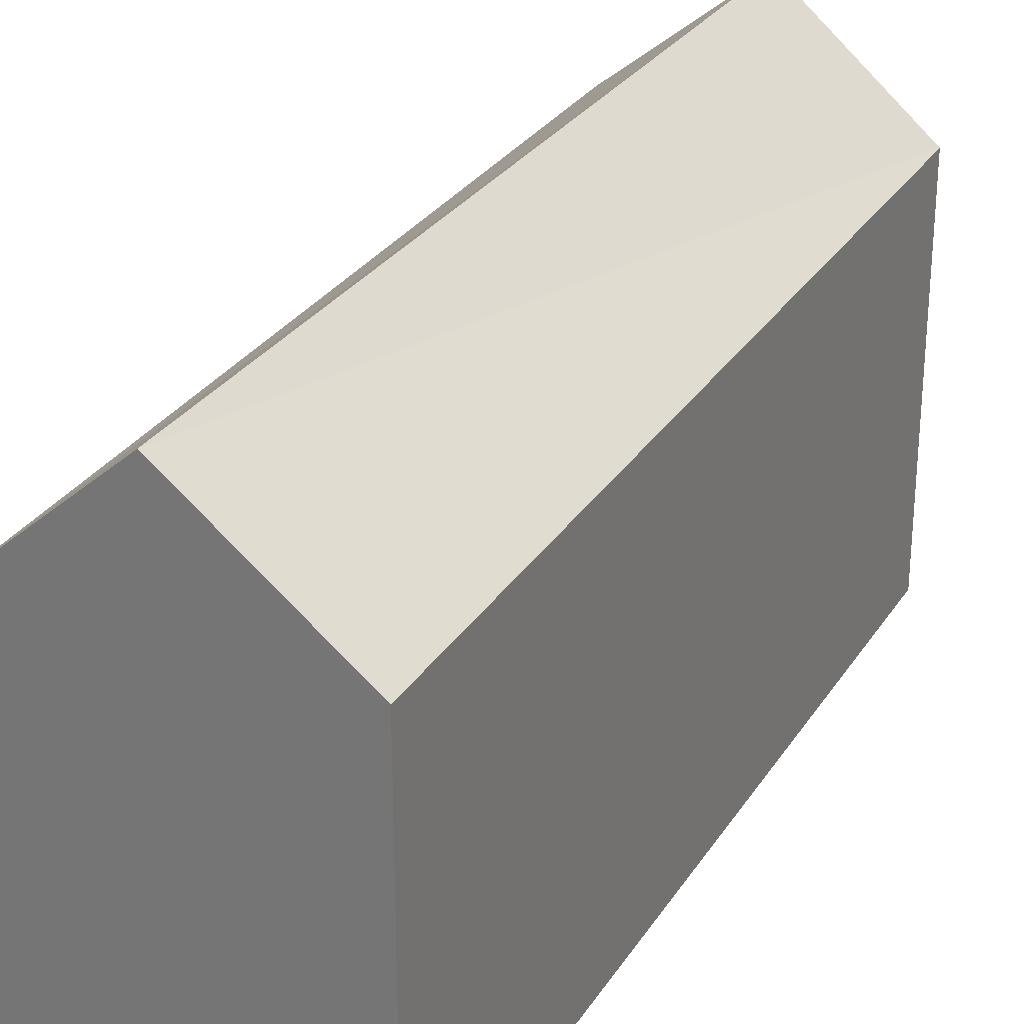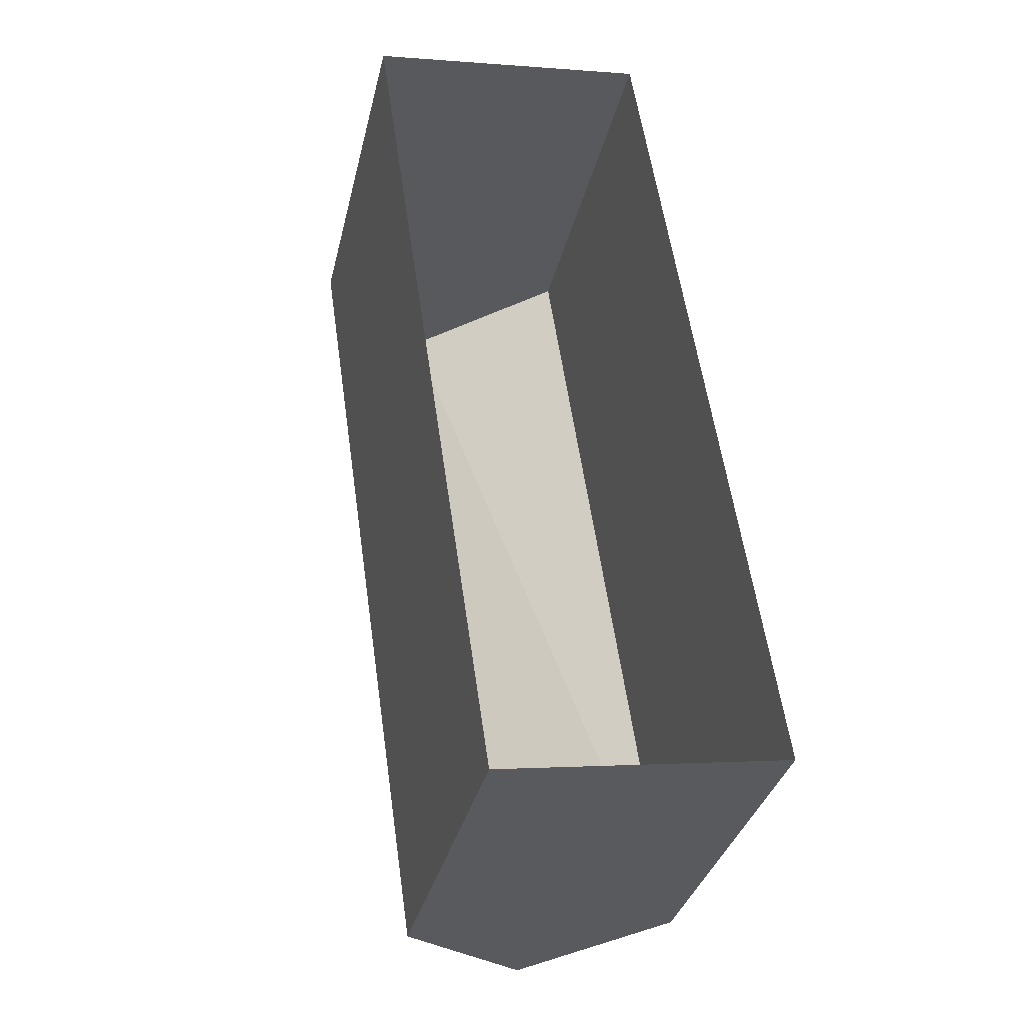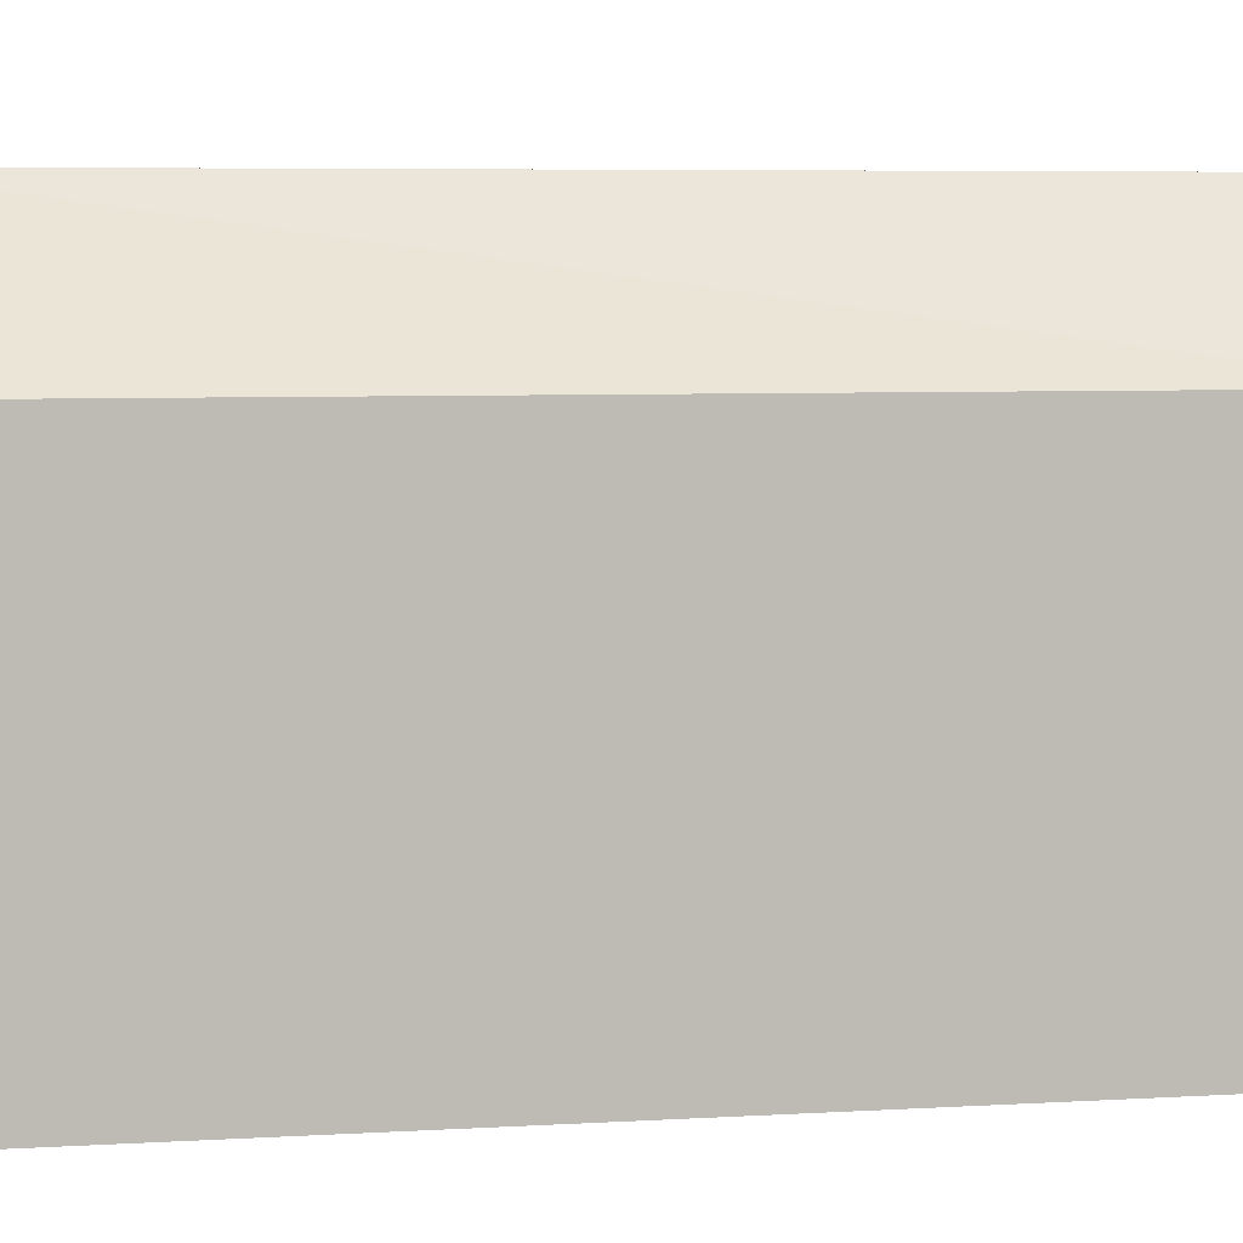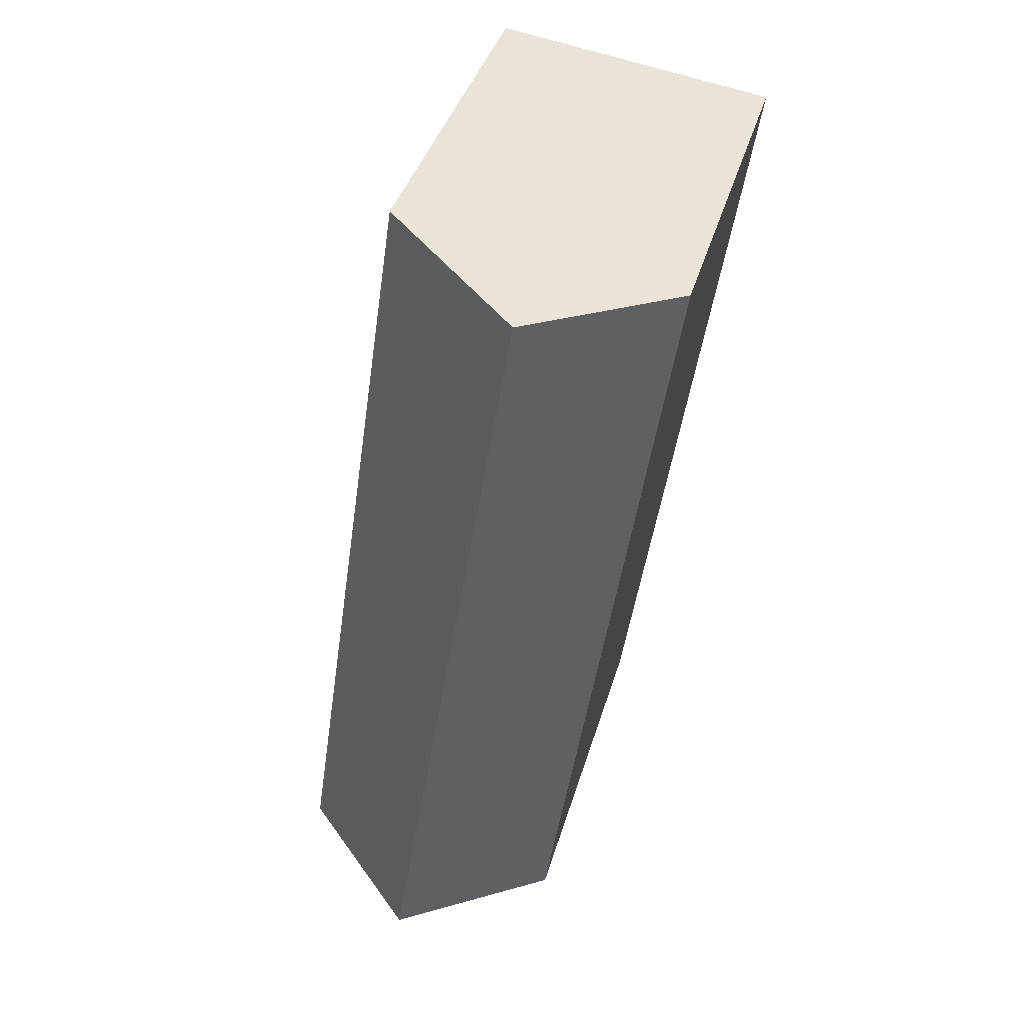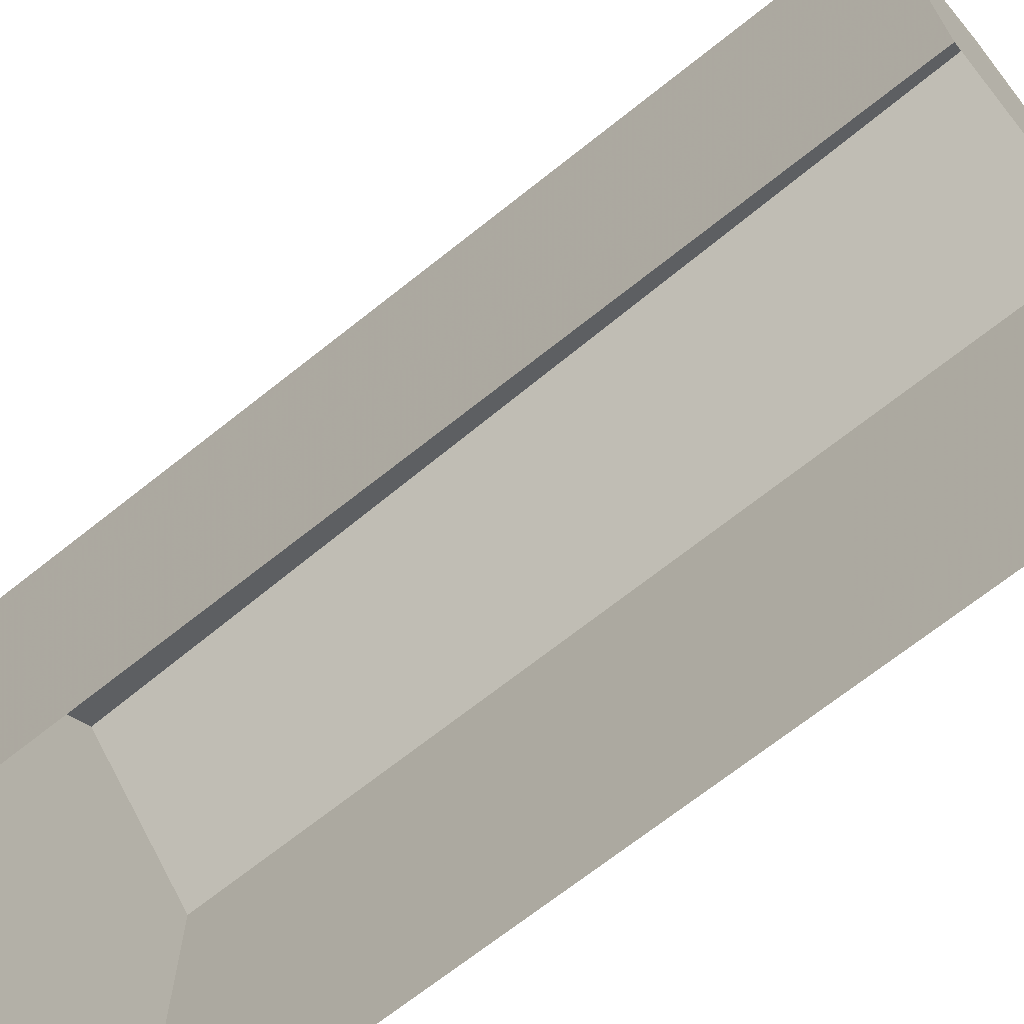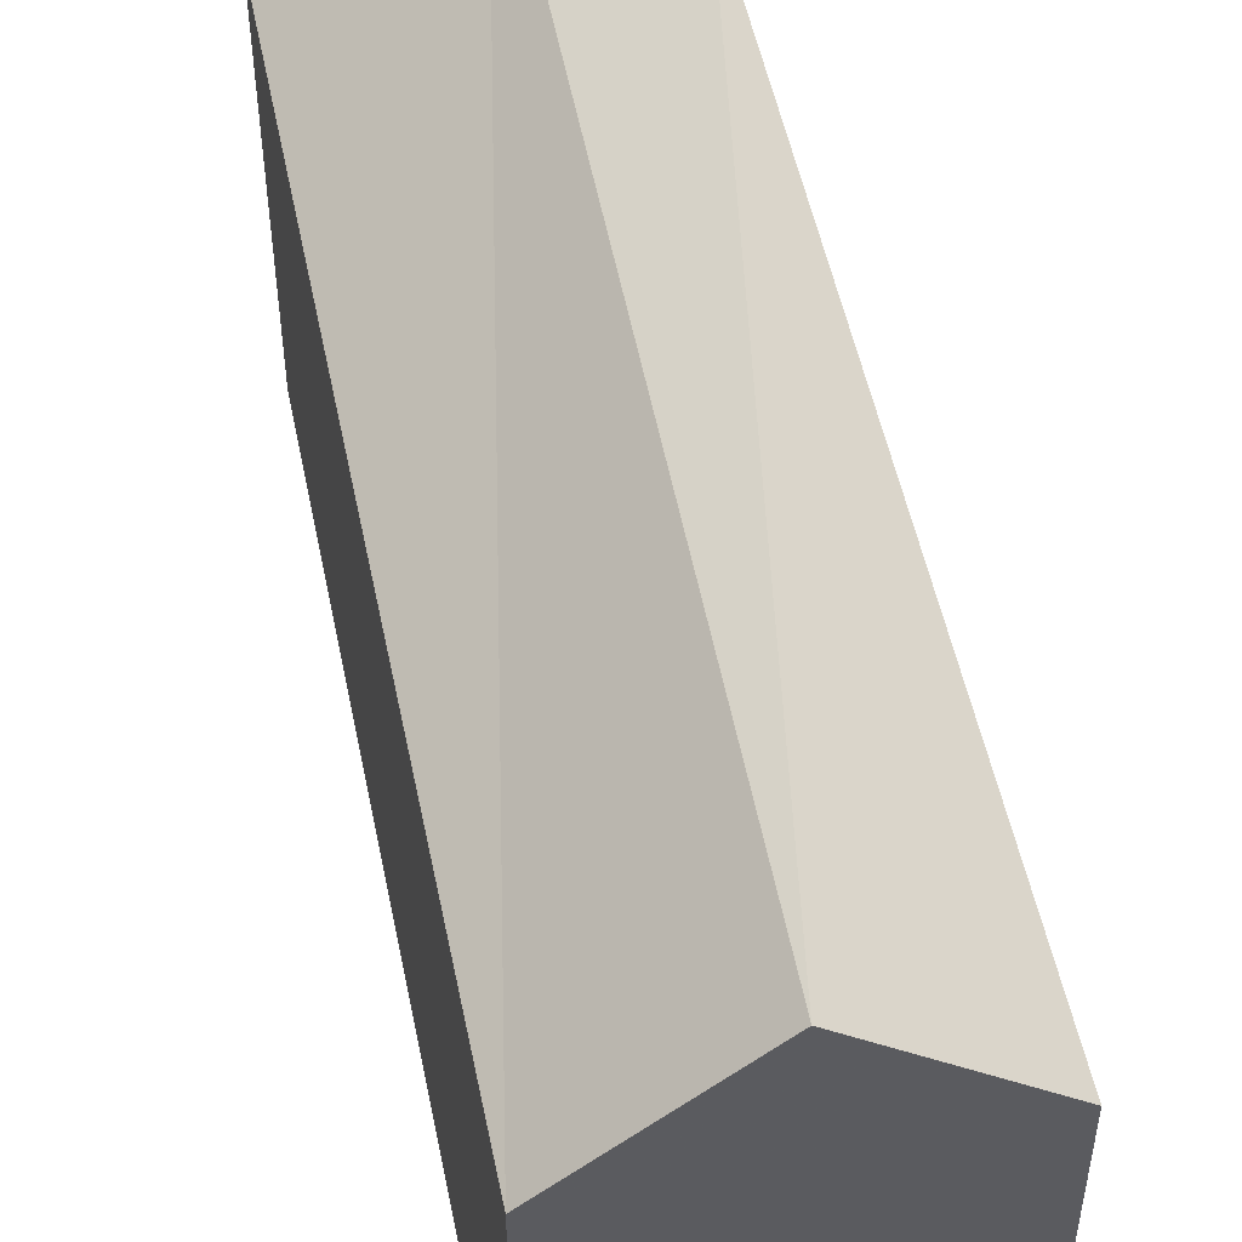
<metadata>
{"format":"obj","ext":"obj","renderer":"f3d","projection":"perspective","resolution":1024,"background":"white","views":[{"elev":29.1,"azim":-161.8,"up":"+Z"},{"elev":-34.3,"azim":166.9,"up":"+Y"},{"elev":5.6,"azim":-109.3,"up":"+Z"},{"elev":40.0,"azim":15.8,"up":"+Y"},{"elev":-69.0,"azim":-59.7,"up":"+Z"},{"elev":52.1,"azim":-19.8,"up":"+Z"}]}
</metadata>
<code>
v -8.876e+04 -9.943e+04 7.317
v -8.876e+04 -9.942e+04 7.317
v -8.876e+04 -9.943e+04 7.317
v -8.876e+04 -9.942e+04 7.317
v -8.876e+04 -9.943e+04 12.39
v -8.876e+04 -9.942e+04 12.39
v -8.876e+04 -9.943e+04 11.19
v -8.876e+04 -9.942e+04 11.19
v -8.876e+04 -9.942e+04 11.19
v -8.876e+04 -9.943e+04 11.19
f 1 2 3
f 1 4 2
f 5 6 7
f 7 6 8
f 9 5 10
f 6 5 9
f 7 1 3
f 10 7 3
f 5 7 10
f 8 2 4
f 8 9 2
f 9 3 2
f 9 10 3
f 6 9 8
f 8 4 1
f 7 8 1

</code>
